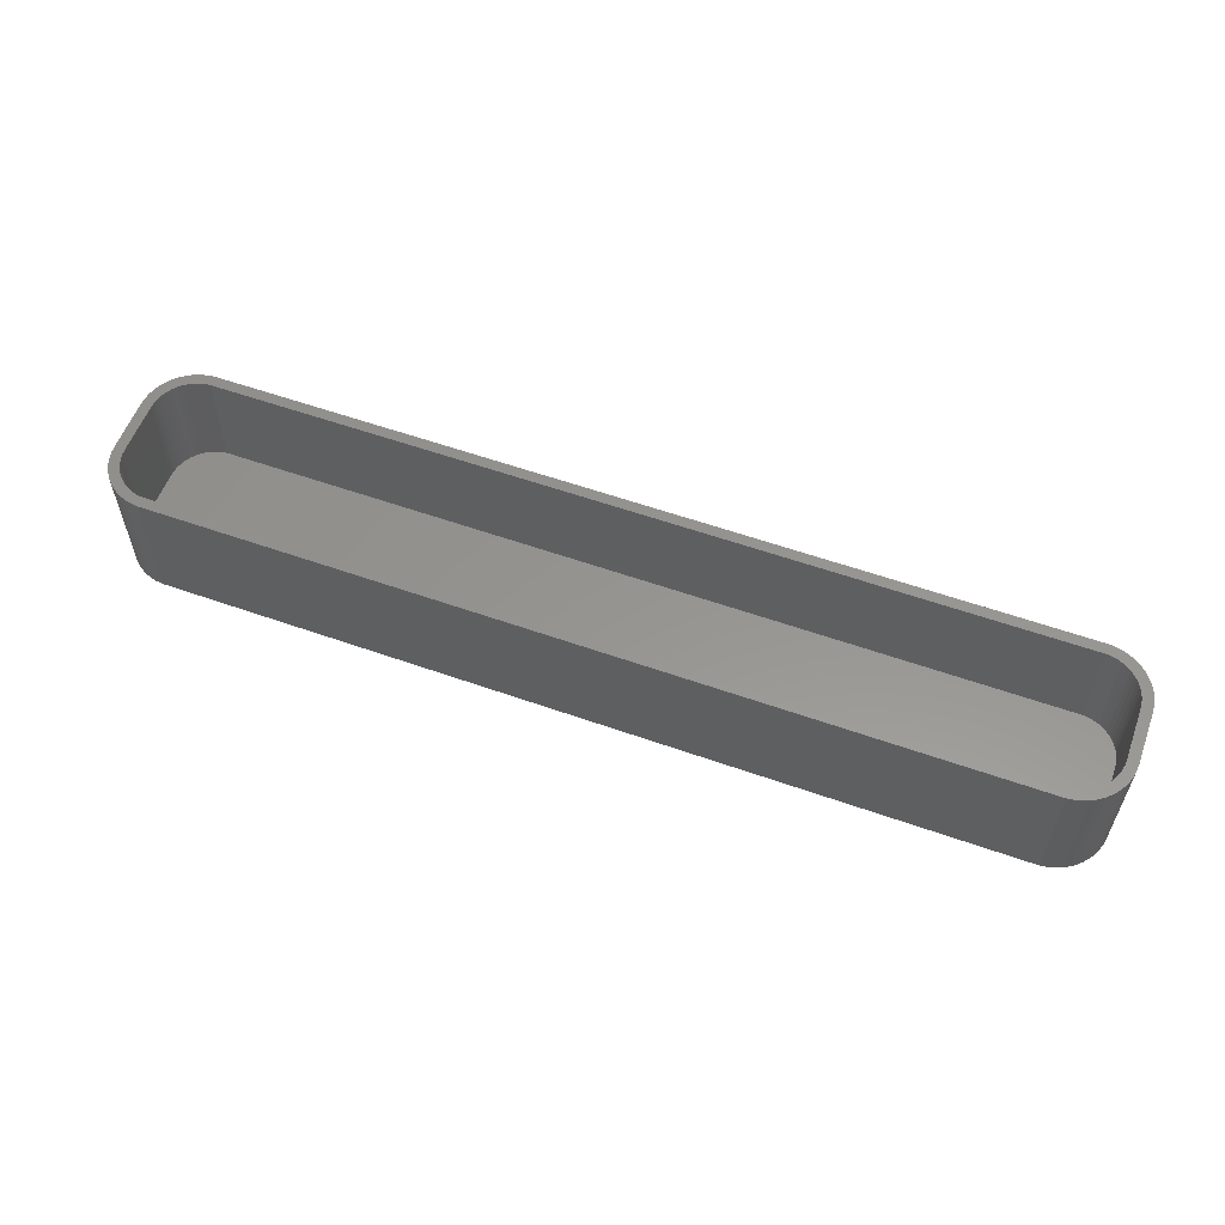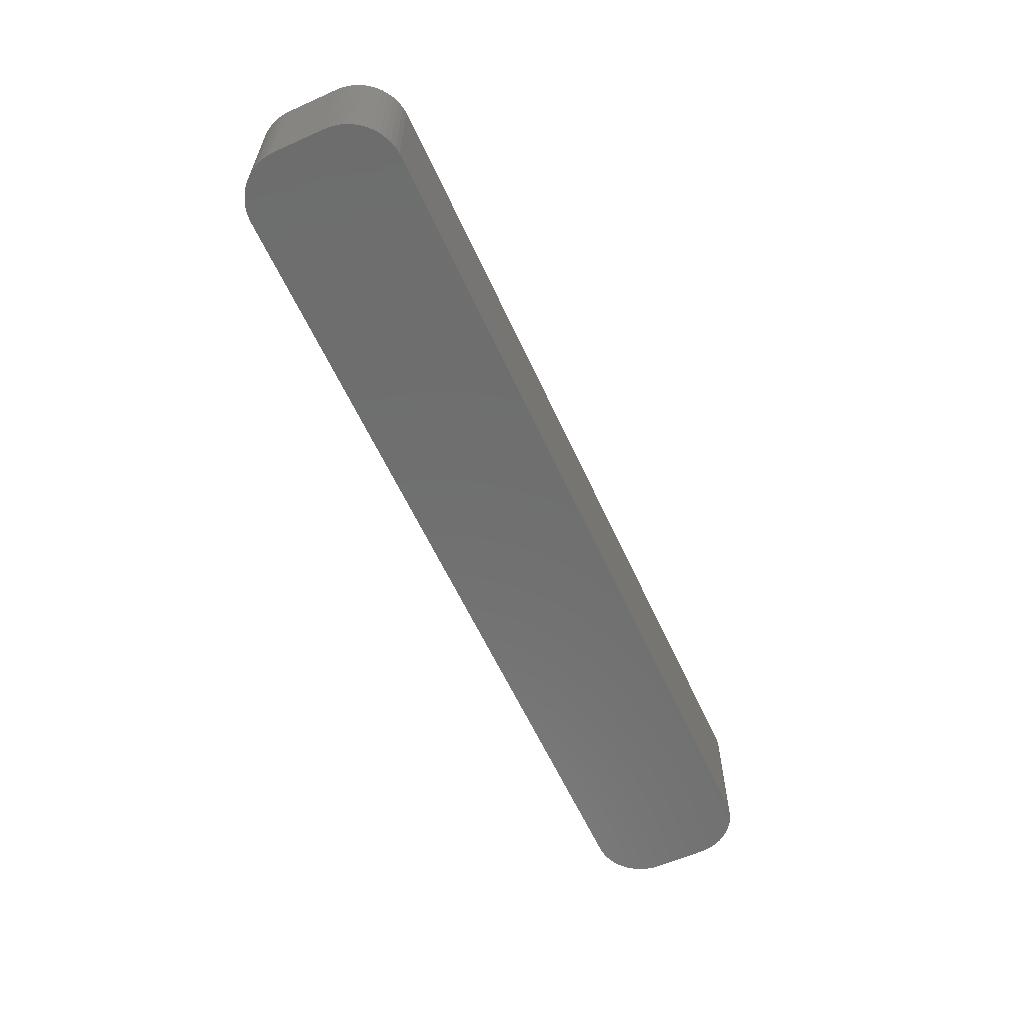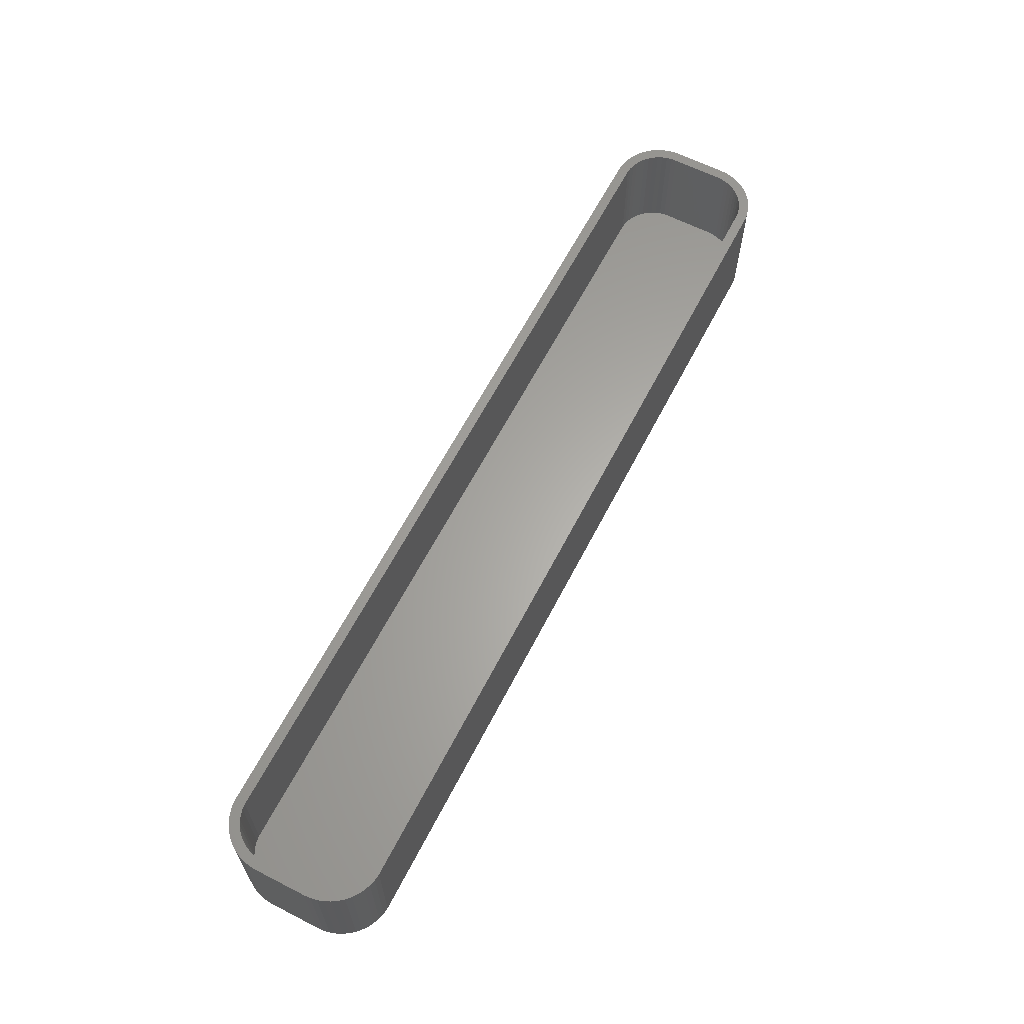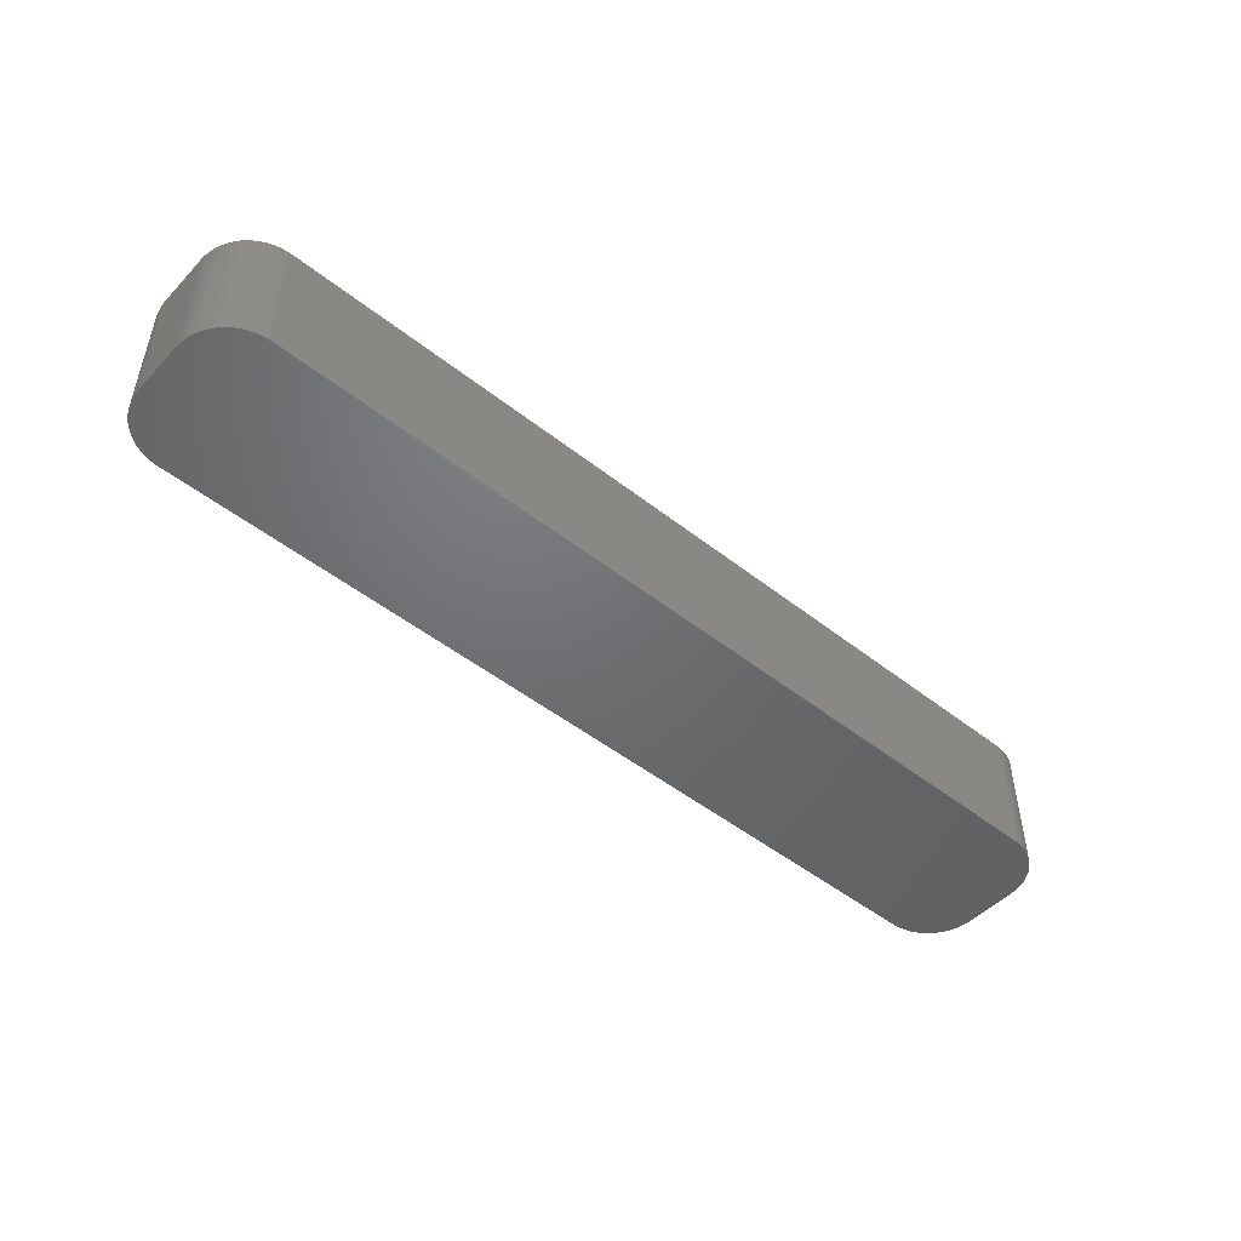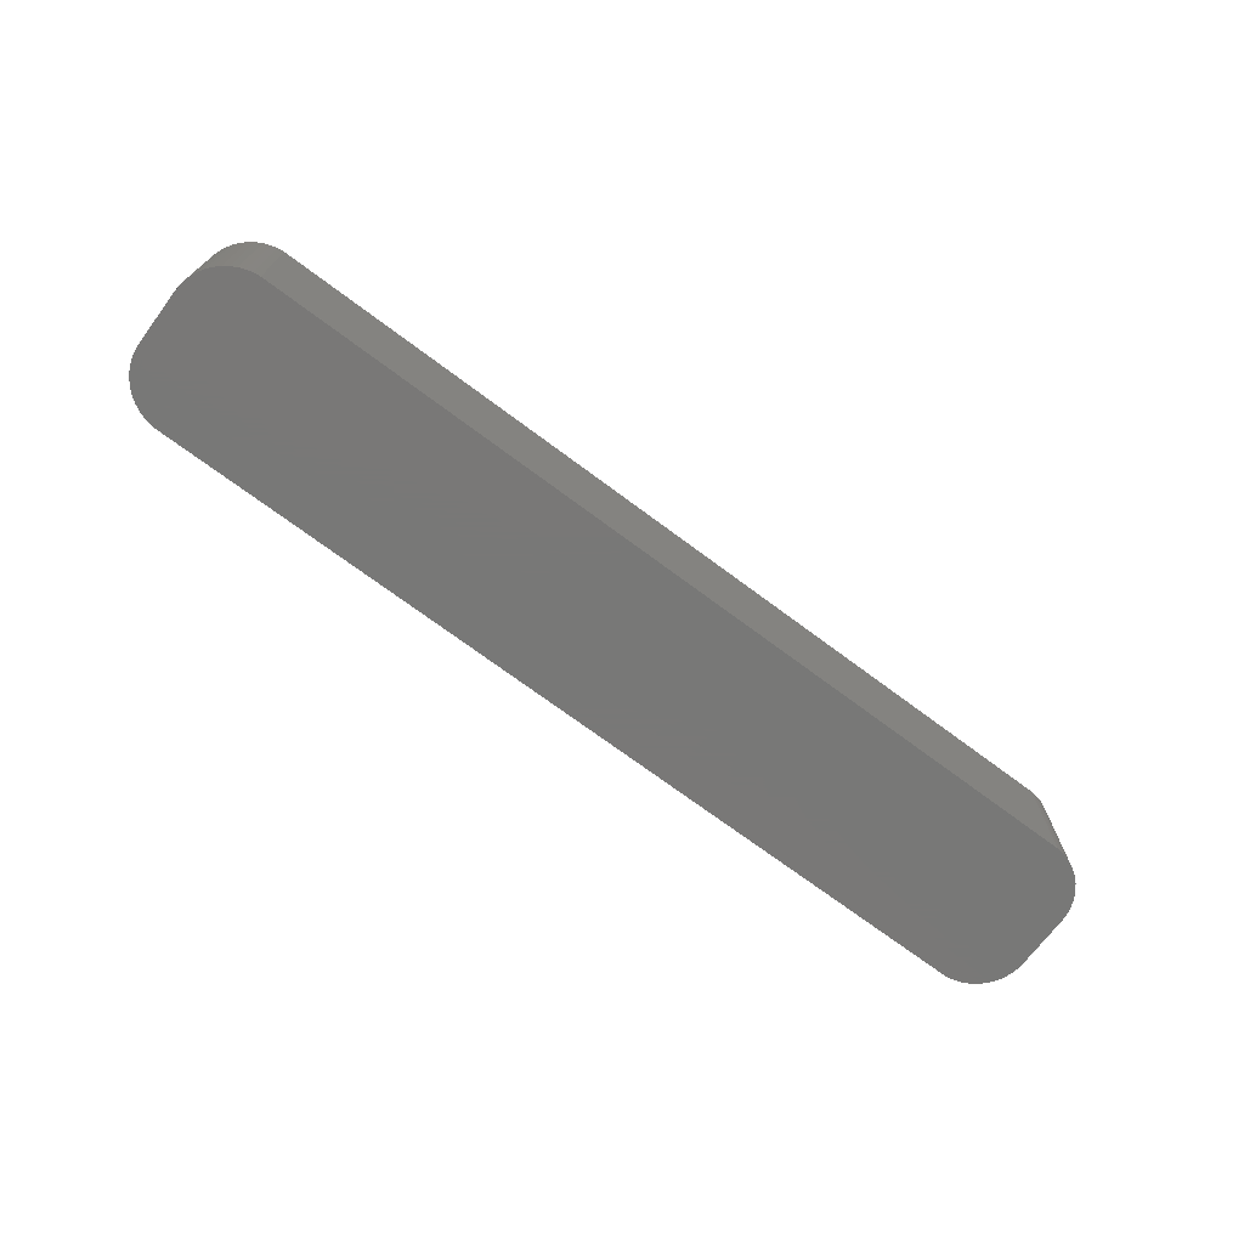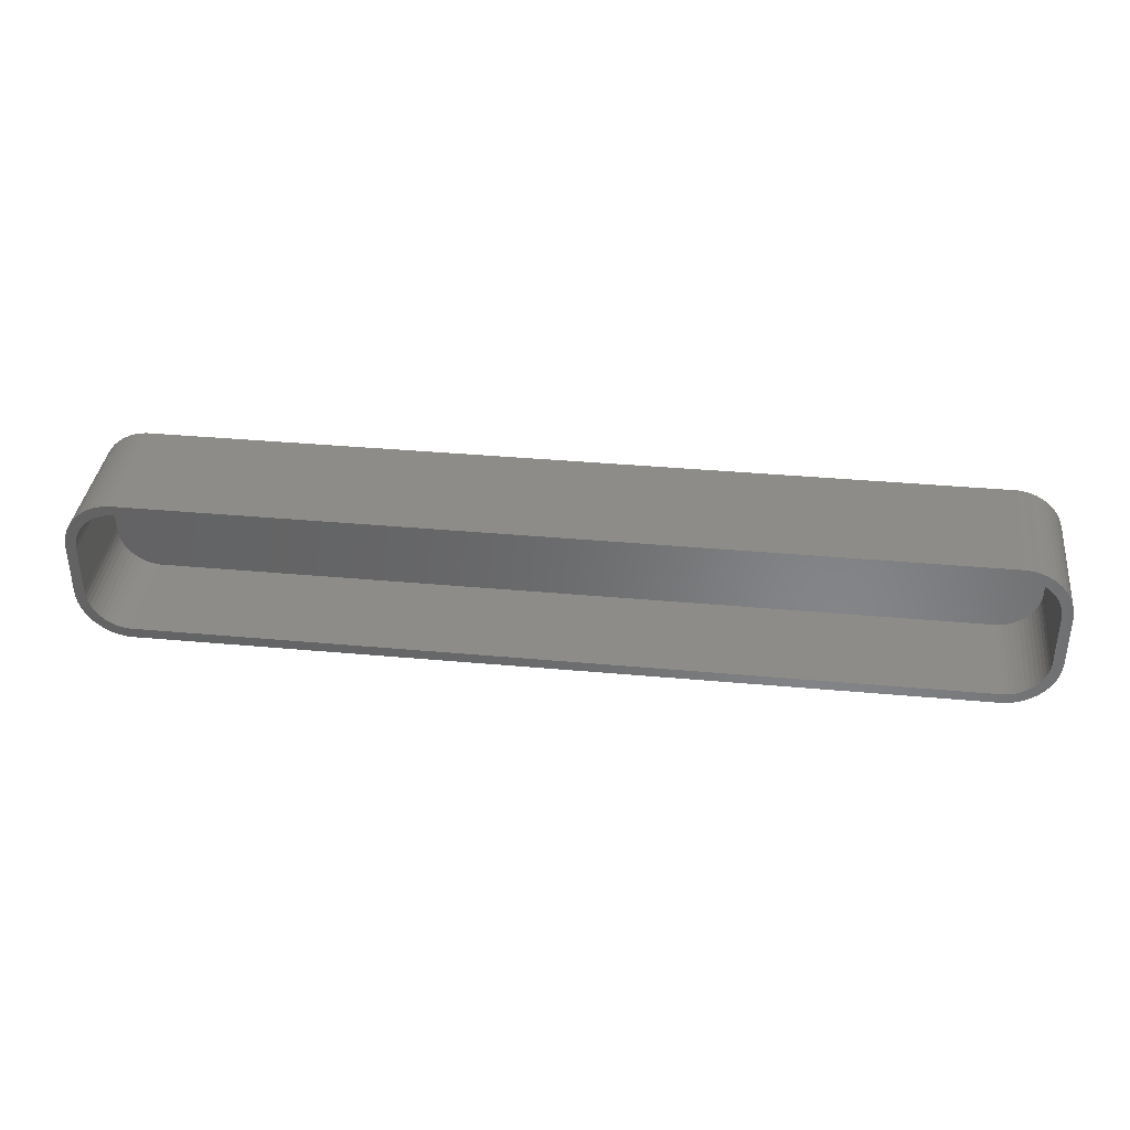
<metadata>
{"format":"stl","ext":"stl","renderer":"f3d","projection":"perspective","resolution":1024,"background":"white","views":[{"elev":57.5,"azim":20.2,"up":"+Z"},{"elev":-60.2,"azim":114.5,"up":"+Z"},{"elev":63.0,"azim":117.3,"up":"+Z"},{"elev":-48.9,"azim":138.8,"up":"+Z"},{"elev":-71.1,"azim":-36.8,"up":"+Z"},{"elev":37.1,"azim":6.7,"up":"+Y"}]}
</metadata>
<code>
# stl→obj: 208 verts, 412 faces
v -45 -2.5 0
v -45 2.5 12
v -45 2.5 0
v -45 -2.5 12
v -44.96 -3.127 0
v -44.96 -3.127 12
v 40.31 7.49 0
v -40.31 7.49 12
v 40.31 7.49 12
v -40.31 7.49 0
v 44 2.5 12
v 45 2.5 12
v 44.96 3.127 12
v 45 -2.5 12
v 43.97 3.001 12
v 44.84 3.743 12
v 44 -2.5 12
v 43.87 3.495 12
v 44.65 4.341 12
v 44.96 -3.127 12
v 43.72 3.973 12
v 44.38 4.909 12
v 43.97 -3.001 12
v 43.51 4.427 12
v 44.05 5.439 12
v 44.84 -3.743 12
v 43.87 -3.495 12
v 43.24 4.851 12
v 43.64 5.923 12
v 42.92 5.238 12
v 43.19 6.353 12
v 42.55 5.582 12
v 42.68 6.722 12
v 42.14 5.877 12
v 42.13 7.024 12
v 41.7 6.119 12
v 41.55 7.255 12
v 41.24 6.304 12
v 40.94 7.411 12
v 40.75 6.429 12
v 40.25 6.492 12
v -40.25 6.492 12
v -40.75 6.429 12
v -40.94 7.411 12
v -41.24 6.304 12
v -41.55 7.255 12
v -41.7 6.119 12
v -42.13 7.024 12
v -42.14 5.877 12
v -42.68 6.722 12
v -42.55 5.582 12
v -43.19 6.353 12
v -42.92 5.238 12
v -43.64 5.923 12
v -43.24 4.851 12
v -44.05 5.439 12
v -43.51 4.427 12
v -44.38 4.909 12
v -43.72 3.973 12
v -44.84 3.743 12
v -43.87 3.495 12
v -44.65 4.341 12
v 44.65 -4.341 12
v 43.72 -3.973 12
v 44.38 -4.909 12
v 43.51 -4.427 12
v 44.05 -5.439 12
v 43.24 -4.851 12
v 43.64 -5.923 12
v 42.92 -5.238 12
v 43.19 -6.353 12
v 42.55 -5.582 12
v 42.68 -6.722 12
v 42.14 -5.877 12
v 42.13 -7.024 12
v 41.7 -6.119 12
v 41.55 -7.255 12
v 41.24 -6.304 12
v 40.94 -7.411 12
v 40.75 -6.429 12
v 40.31 -7.49 12
v 40.25 -6.492 12
v -40.25 -6.492 12
v -40.31 -7.49 12
v -40.75 -6.429 12
v -40.94 -7.411 12
v -41.24 -6.304 12
v -41.55 -7.255 12
v -41.7 -6.119 12
v -42.13 -7.024 12
v -42.14 -5.877 12
v -42.68 -6.722 12
v -42.55 -5.582 12
v -43.19 -6.353 12
v -42.92 -5.238 12
v -43.64 -5.923 12
v -43.24 -4.851 12
v -44.05 -5.439 12
v -43.51 -4.427 12
v -44.38 -4.909 12
v -43.72 -3.973 12
v -44.65 -4.341 12
v -43.87 -3.495 12
v -44.84 -3.743 12
v -43.97 -3.001 12
v -44 -2.5 12
v -44 2.5 12
v -43.97 3.001 12
v -44.96 3.127 12
v -40.31 -7.49 0
v 40.31 -7.49 0
v 44.84 -3.743 0
v 44.65 -4.341 0
v 45 2.5 0
v 45 -2.5 0
v -44.96 3.127 0
v -42.13 -7.024 0
v -41.55 -7.255 0
v -40.94 -7.411 0
v -42.68 -6.722 0
v -43.64 -5.923 0
v -43.19 -6.353 0
v 42.13 -7.024 0
v 42.68 -6.722 0
v 44.65 4.341 0
v 44.84 3.743 0
v 43.64 5.923 0
v 43.19 6.353 0
v 42.13 7.024 0
v 41.55 7.255 0
v 40.94 7.411 0
v -42.68 6.722 0
v -43.19 6.353 0
v -41.55 7.255 0
v -42.13 7.024 0
v -44.84 3.743 0
v -44.65 4.341 0
v 44.96 -3.127 0
v 44.96 3.127 0
v 44.38 -4.909 0
v 44.05 -5.439 0
v 43.64 -5.923 0
v 44.38 4.909 0
v 43.19 -6.353 0
v 44.05 5.439 0
v 41.55 -7.255 0
v 42.68 6.722 0
v 40.94 -7.411 0
v -40.94 7.411 0
v -44.05 -5.439 0
v -44.38 -4.909 0
v -43.64 5.923 0
v -44.65 -4.341 0
v -44.05 5.439 0
v -44.84 -3.743 0
v -44.38 4.909 0
v -44 2.5 2
v -44 -2.5 2
v -43.97 -3.001 2
v -43.97 3.001 2
v -40.25 6.492 2
v 40.25 6.492 2
v 40.25 -6.492 2
v -40.25 -6.492 2
v 44 -2.5 2
v 44 2.5 2
v 42.92 -5.238 2
v 43.24 -4.851 2
v 43.87 3.495 2
v 43.72 3.973 2
v 43.24 4.851 2
v 42.92 5.238 2
v 43.97 -3.001 2
v -41.24 -6.304 2
v -41.7 -6.119 2
v 42.14 -5.877 2
v 41.7 -6.119 2
v 41.7 6.119 2
v 42.14 5.877 2
v 40.75 6.429 2
v 43.97 3.001 2
v 43.72 -3.973 2
v 43.87 -3.495 2
v -43.24 4.851 2
v -43.51 4.427 2
v -41.7 6.119 2
v -41.24 6.304 2
v 43.51 4.427 2
v 43.51 -4.427 2
v 42.55 5.582 2
v 42.55 -5.582 2
v 41.24 6.304 2
v 41.24 -6.304 2
v 40.75 -6.429 2
v -40.75 6.429 2
v -40.75 -6.429 2
v -42.14 5.877 2
v -42.55 5.582 2
v -42.92 5.238 2
v -42.14 -5.877 2
v -42.55 -5.582 2
v -42.92 -5.238 2
v -43.72 3.973 2
v -43.24 -4.851 2
v -43.87 3.495 2
v -43.51 -4.427 2
v -43.72 -3.973 2
v -43.87 -3.495 2
f 1 2 3
f 2 1 4
f 5 4 1
f 4 5 6
f 7 8 9
f 8 7 10
f 11 12 13
f 12 11 14
f 15 13 16
f 17 14 11
f 18 16 19
f 14 17 20
f 21 19 22
f 23 20 17
f 24 22 25
f 20 23 26
f 27 26 23
f 13 15 11
f 16 18 15
f 19 21 18
f 28 25 29
f 22 24 21
f 25 28 24
f 30 29 31
f 29 30 28
f 32 31 33
f 31 32 30
f 33 34 32
f 35 34 33
f 35 36 34
f 37 36 35
f 37 38 36
f 39 38 37
f 39 40 38
f 9 40 39
f 9 41 40
f 9 42 41
f 8 42 9
f 8 43 42
f 44 43 8
f 44 45 43
f 46 45 44
f 46 47 45
f 48 47 46
f 48 49 47
f 50 49 48
f 49 50 51
f 52 51 50
f 51 52 53
f 54 53 52
f 53 54 55
f 56 55 54
f 55 56 57
f 58 57 56
f 57 58 59
f 60 61 62
f 59 62 61
f 62 59 58
f 26 27 63
f 64 63 27
f 63 64 65
f 66 65 64
f 65 66 67
f 68 67 66
f 67 68 69
f 70 69 68
f 69 70 71
f 72 71 70
f 71 72 73
f 74 73 72
f 74 75 73
f 76 75 74
f 76 77 75
f 78 77 76
f 78 79 77
f 80 79 78
f 80 81 79
f 82 81 80
f 83 81 82
f 83 84 81
f 85 84 83
f 85 86 84
f 87 86 85
f 87 88 86
f 89 88 87
f 89 90 88
f 91 90 89
f 92 91 93
f 91 92 90
f 94 93 95
f 93 94 92
f 96 95 97
f 98 97 99
f 95 96 94
f 100 99 101
f 102 101 103
f 104 103 105
f 97 98 96
f 6 105 106
f 107 2 106
f 61 60 108
f 4 106 2
f 109 108 60
f 6 106 4
f 108 109 107
f 99 100 98
f 107 109 2
f 101 102 100
f 103 104 102
f 105 6 104
f 110 81 84
f 81 110 111
f 63 112 26
f 112 63 113
f 14 114 12
f 114 14 115
f 3 109 116
f 109 3 2
f 117 88 90
f 88 117 118
f 119 84 86
f 84 119 110
f 120 90 92
f 90 120 117
f 121 94 96
f 94 121 122
f 123 73 75
f 73 123 124
f 16 125 19
f 125 16 126
f 127 31 29
f 31 127 128
f 129 37 35
f 37 129 130
f 130 39 37
f 39 130 131
f 131 9 39
f 9 131 7
f 132 52 50
f 52 132 133
f 134 48 46
f 48 134 135
f 136 62 137
f 62 136 60
f 111 115 138
f 115 111 114
f 111 138 112
f 7 114 111
f 111 112 113
f 114 7 139
f 111 113 140
f 139 7 126
f 111 140 141
f 126 7 125
f 111 141 142
f 125 7 143
f 111 142 144
f 143 7 145
f 111 144 124
f 145 7 127
f 111 124 123
f 127 7 128
f 111 123 146
f 128 7 147
f 111 146 148
f 147 7 129
f 129 7 130
f 130 7 131
f 110 7 111
f 110 10 7
f 1 110 119
f 110 1 10
f 1 119 118
f 3 10 1
f 1 118 117
f 10 3 149
f 1 117 120
f 149 3 134
f 1 120 122
f 134 3 135
f 1 122 121
f 135 3 132
f 1 121 150
f 132 3 133
f 1 150 151
f 133 3 152
f 1 151 153
f 152 3 154
f 1 153 155
f 154 3 156
f 1 155 5
f 156 3 137
f 137 3 136
f 136 3 116
f 153 104 155
f 104 153 102
f 151 102 153
f 102 151 100
f 121 98 150
f 98 121 96
f 150 100 151
f 100 150 98
f 118 86 88
f 86 118 119
f 122 92 94
f 92 122 120
f 26 138 20
f 138 26 112
f 20 115 14
f 115 20 138
f 69 141 67
f 141 69 142
f 144 69 71
f 69 144 142
f 67 140 65
f 140 67 141
f 148 77 79
f 77 148 146
f 146 75 77
f 75 146 123
f 111 79 81
f 79 111 148
f 25 127 29
f 127 25 145
f 128 33 31
f 33 128 147
f 147 35 33
f 35 147 129
f 133 54 52
f 54 133 152
f 154 54 152
f 54 154 56
f 156 56 154
f 56 156 58
f 10 44 8
f 44 10 149
f 116 60 136
f 60 116 109
f 155 6 5
f 6 155 104
f 65 113 63
f 113 65 140
f 124 71 73
f 71 124 144
f 22 145 25
f 145 22 143
f 12 139 13
f 139 12 114
f 13 126 16
f 126 13 139
f 149 46 44
f 46 149 134
f 135 50 48
f 50 135 132
f 137 58 156
f 58 137 62
f 19 143 22
f 143 19 125
f 106 157 107
f 157 106 158
f 105 158 106
f 158 105 159
f 107 160 108
f 160 107 157
f 161 41 42
f 41 161 162
f 163 83 82
f 83 163 164
f 165 11 166
f 11 165 17
f 167 68 168
f 68 167 70
f 169 21 170
f 21 169 18
f 171 30 172
f 30 171 28
f 173 17 165
f 17 173 23
f 174 89 87
f 89 174 175
f 176 76 74
f 76 176 177
f 178 34 36
f 34 178 179
f 162 40 41
f 40 162 180
f 166 15 181
f 15 166 11
f 182 27 183
f 27 182 64
f 57 184 55
f 184 57 185
f 186 45 47
f 45 186 187
f 162 166 181
f 166 162 165
f 162 181 169
f 163 165 162
f 162 169 170
f 165 163 173
f 162 170 188
f 173 163 183
f 162 188 171
f 183 163 182
f 162 171 172
f 182 163 189
f 162 172 190
f 189 163 168
f 162 190 179
f 168 163 167
f 162 179 178
f 167 163 191
f 162 178 192
f 191 163 176
f 162 192 180
f 176 163 177
f 177 163 193
f 193 163 194
f 161 163 162
f 161 164 163
f 157 161 195
f 161 157 164
f 157 195 187
f 158 164 157
f 157 187 186
f 164 158 196
f 157 186 197
f 196 158 174
f 157 197 198
f 174 158 175
f 157 198 199
f 175 158 200
f 157 199 184
f 200 158 201
f 157 184 185
f 201 158 202
f 157 185 203
f 202 158 204
f 157 203 205
f 204 158 206
f 157 205 160
f 206 158 207
f 207 158 208
f 208 158 159
f 101 208 103
f 208 101 207
f 196 87 85
f 87 196 174
f 177 78 76
f 78 177 193
f 192 36 38
f 36 192 178
f 181 18 169
f 18 181 15
f 168 66 189
f 66 168 68
f 183 23 173
f 23 183 27
f 61 203 59
f 203 61 205
f 59 185 57
f 185 59 203
f 95 204 97
f 204 95 202
f 103 159 105
f 159 103 208
f 164 85 83
f 85 164 196
f 167 72 70
f 72 167 191
f 191 74 72
f 74 191 176
f 193 80 78
f 80 193 194
f 194 82 80
f 82 194 163
f 180 38 40
f 38 180 192
f 188 28 171
f 28 188 24
f 170 24 188
f 24 170 21
f 189 64 182
f 64 189 66
f 108 205 61
f 205 108 160
f 198 49 51
f 49 198 197
f 187 43 45
f 43 187 195
f 195 42 43
f 42 195 161
f 99 207 101
f 207 99 206
f 201 95 93
f 95 201 202
f 175 91 89
f 91 175 200
f 200 93 91
f 93 200 201
f 179 32 34
f 32 179 190
f 190 30 32
f 30 190 172
f 55 199 53
f 199 55 184
f 199 51 53
f 51 199 198
f 197 47 49
f 47 197 186
f 97 206 99
f 206 97 204

</code>
